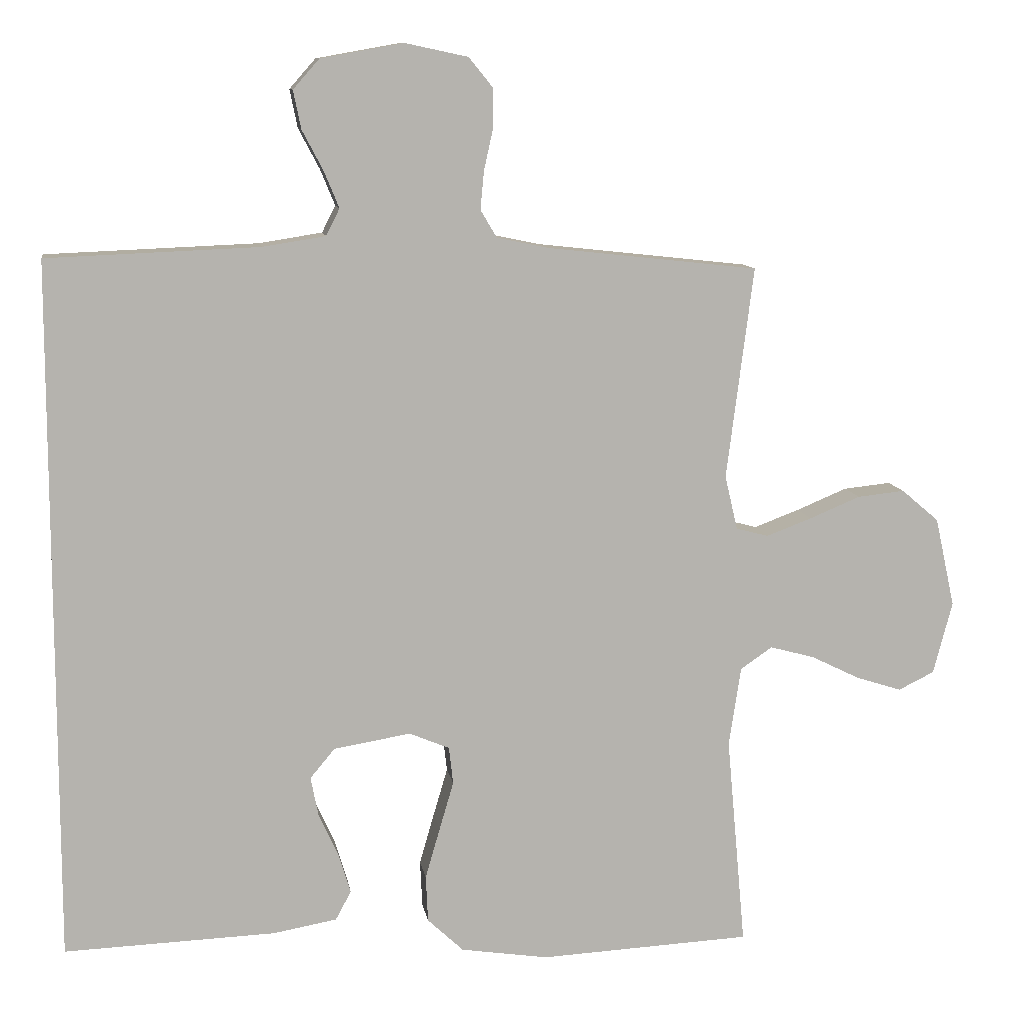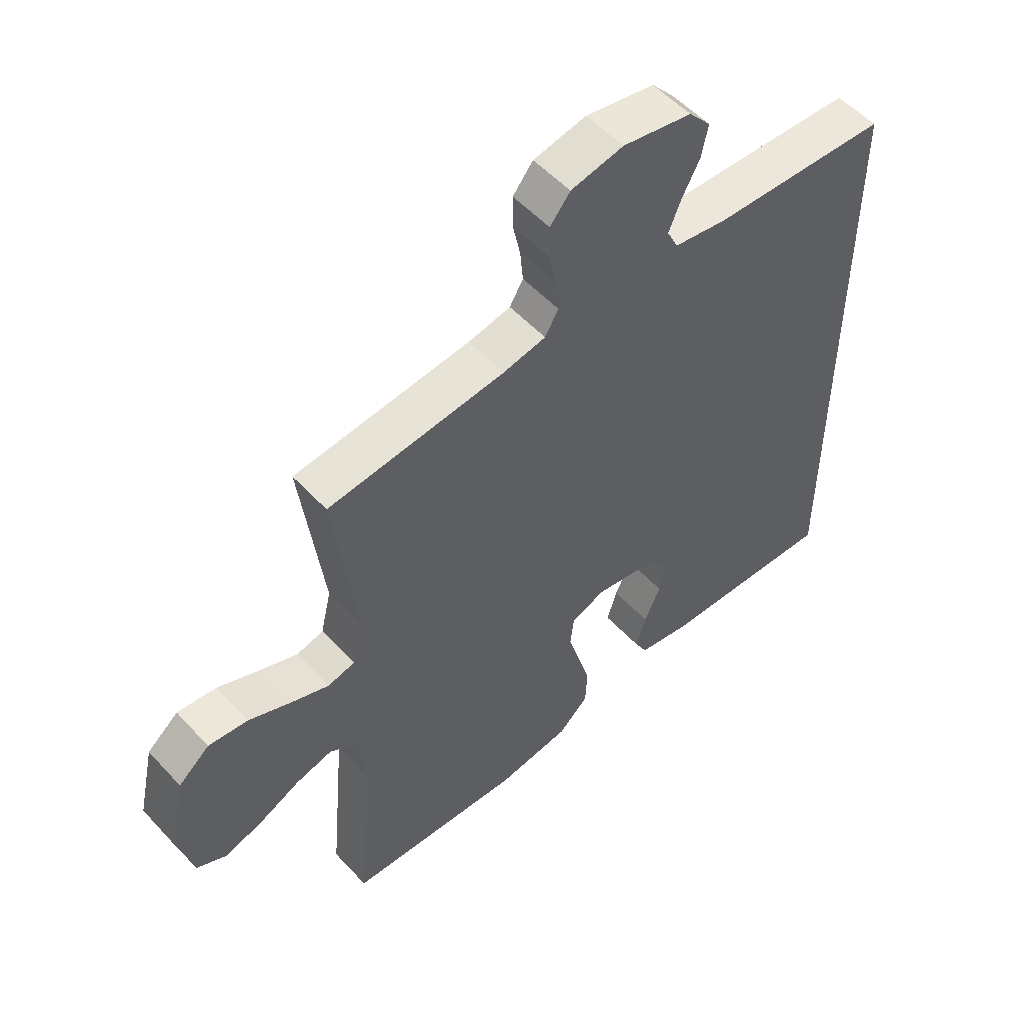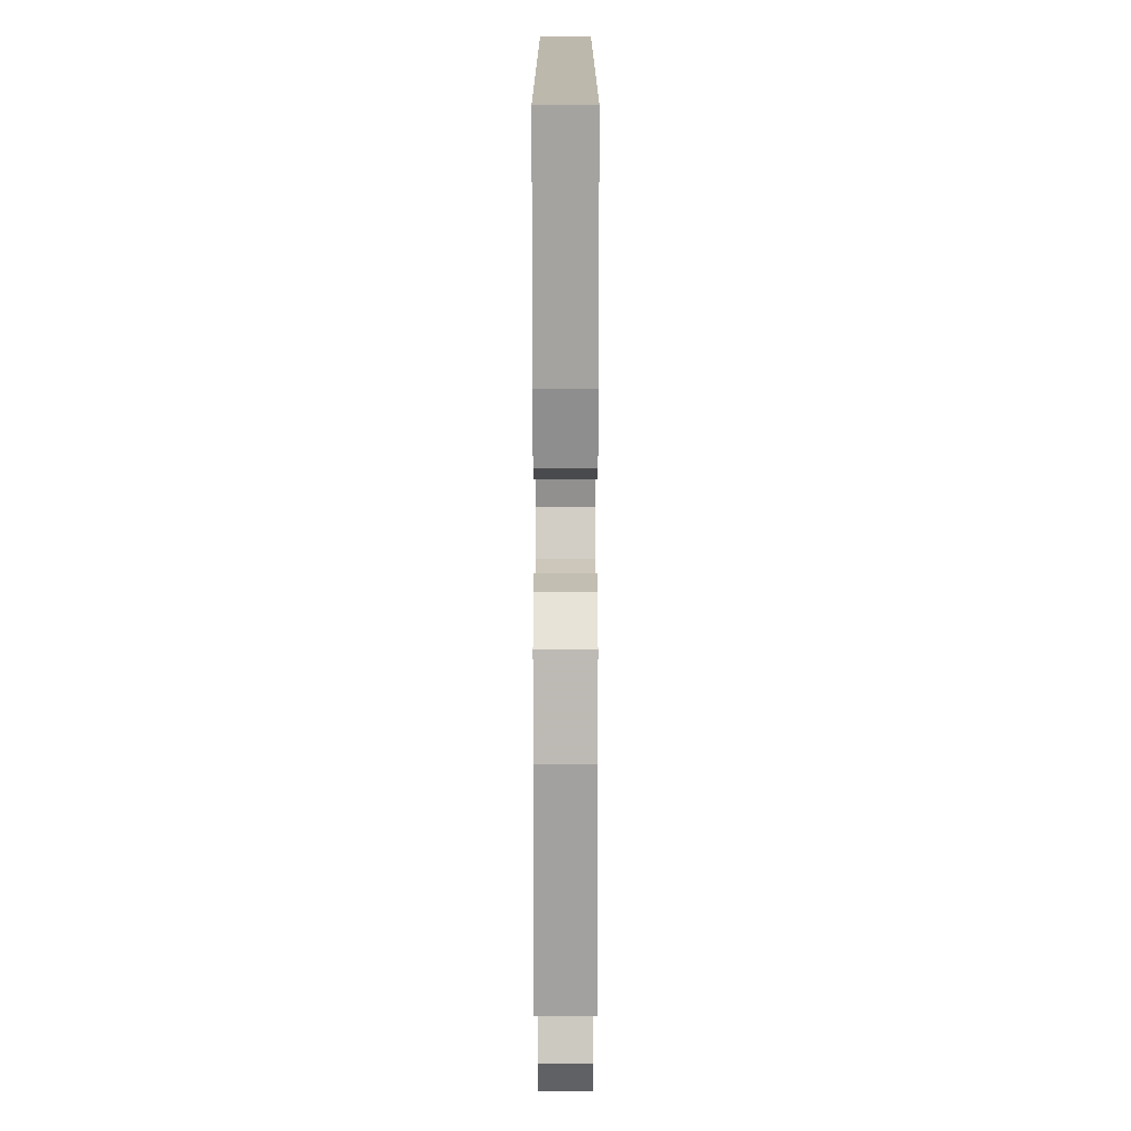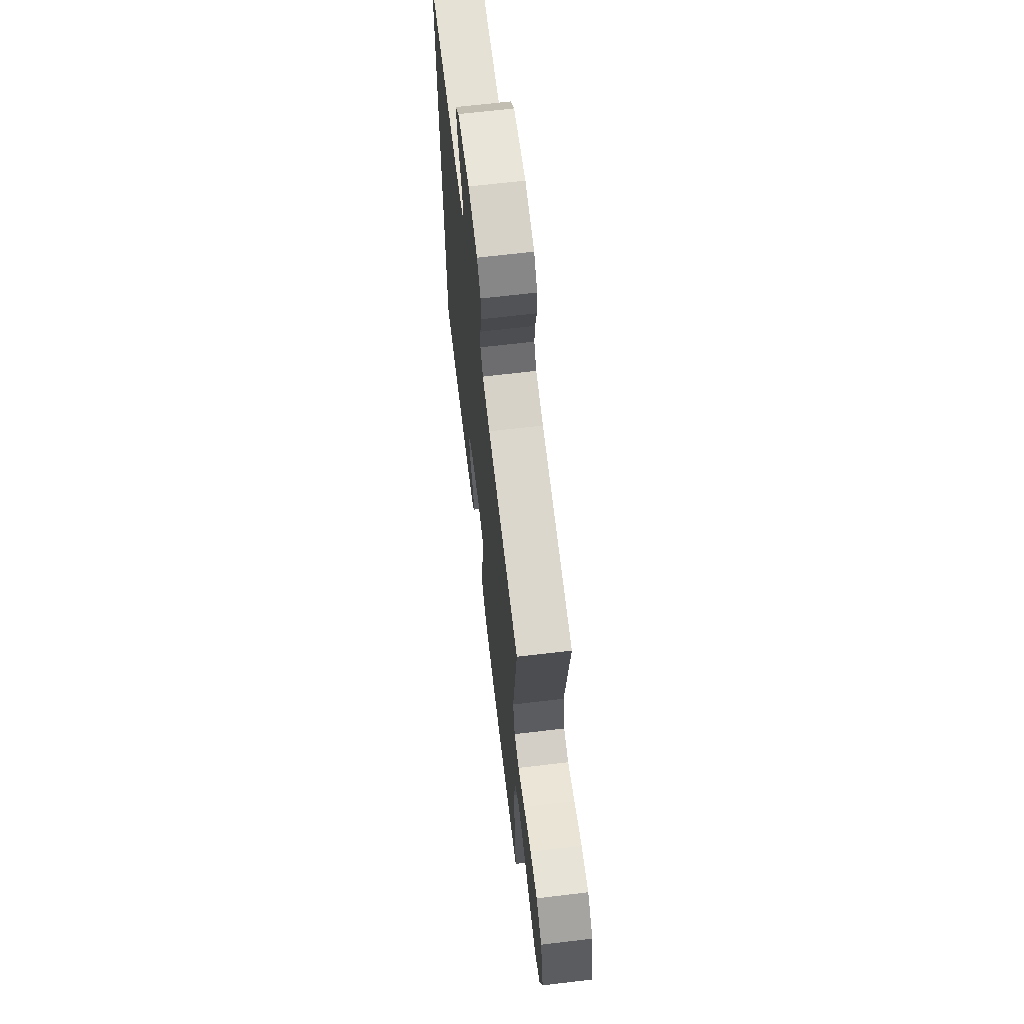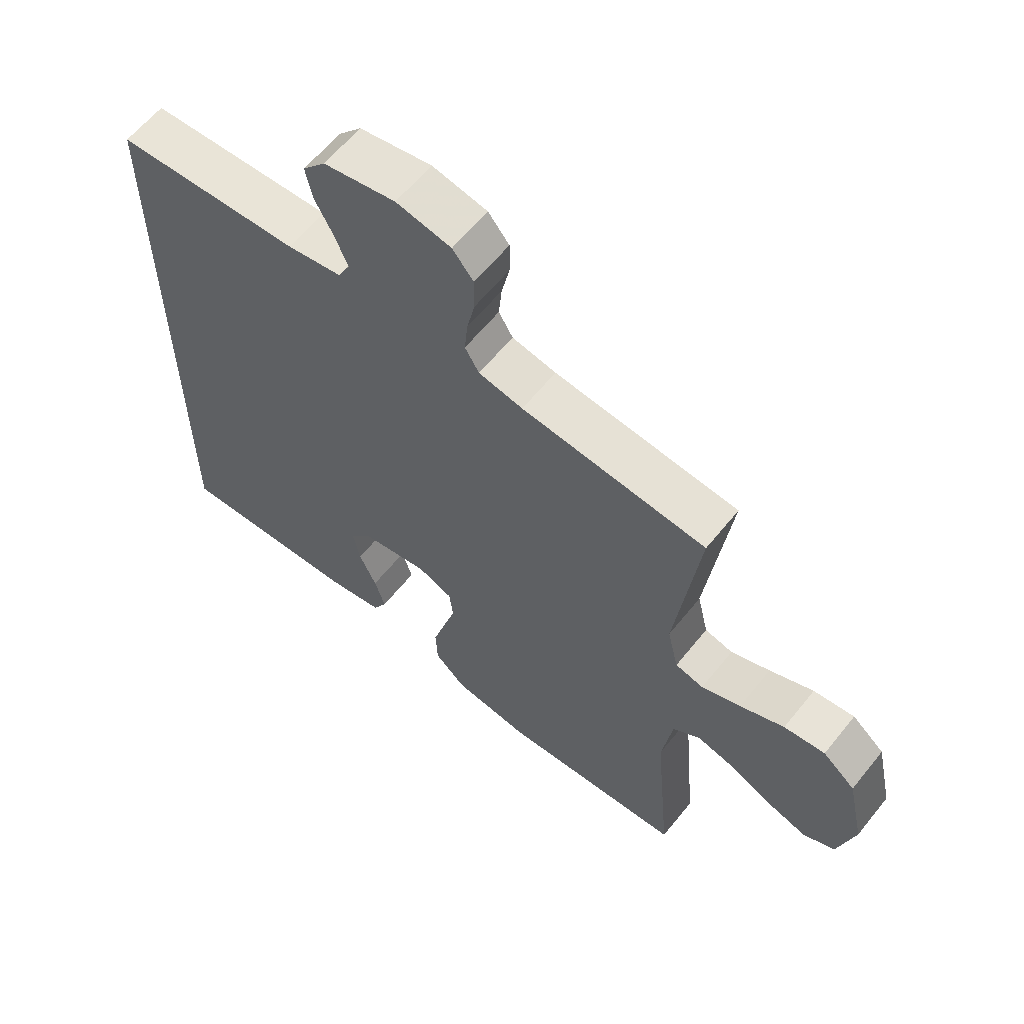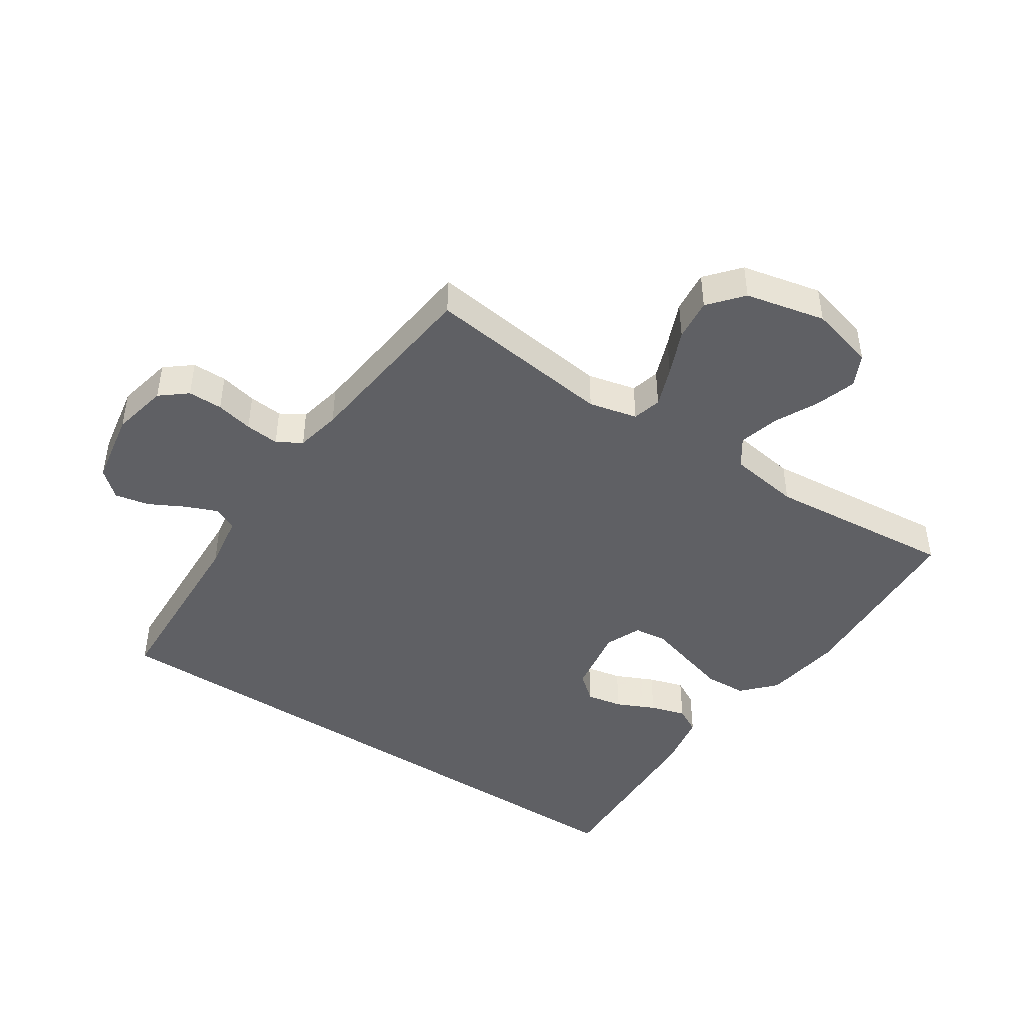
<metadata>
{"format":"obj","ext":"obj","renderer":"f3d","projection":"perspective","resolution":1024,"background":"white","views":[{"elev":10.4,"azim":-8.9,"up":"+Z"},{"elev":53.5,"azim":138.6,"up":"+Z"},{"elev":-75.1,"azim":-90.0,"up":"+Z"},{"elev":67.0,"azim":83.2,"up":"+Z"},{"elev":61.4,"azim":38.7,"up":"+Z"},{"elev":-45.0,"azim":56.5,"up":"+Y"}]}
</metadata>
<code>
v -0.5 0.07 -0.466
v -0.5 0.07 0.527
v -0.2 0.07 0.539
v -0.111 0.07 0.553
v -0.092 0.07 0.591
v -0.113 0.07 0.642
v -0.143 0.07 0.699
v -0.154 0.07 0.753
v -0.117 0.07 0.795
v 0 0.07 0.816
v 0.089 0.07 0.797
v 0.123 0.07 0.755
v 0.123 0.07 0.7
v 0.11 0.07 0.641
v 0.105 0.07 0.587
v 0.128 0.07 0.548
v 0.2 0.07 0.533
v 0.5 0.07 0.5
v 0.462 0.07 0.2
v 0.48 0.07 0.123
v 0.526 0.07 0.111
v 0.59 0.07 0.135
v 0.662 0.07 0.165
v 0.729 0.07 0.172
v 0.782 0.07 0.127
v 0.81 0.07 0
v 0.783 0.07 -0.103
v 0.732 0.07 -0.128
v 0.667 0.07 -0.107
v 0.598 0.07 -0.073
v 0.535 0.07 -0.056
v 0.49 0.07 -0.087
v 0.473 0.07 -0.2
v 0.5 0.07 -0.5
v 0.2 0.07 -0.515
v 0.076 0.07 -0.496
v 0.025 0.07 -0.448
v 0.022 0.07 -0.382
v 0.043 0.07 -0.309
v 0.063 0.07 -0.241
v 0.057 0.07 -0.188
v 0 0.07 -0.164
v -0.109 0.07 -0.182
v -0.144 0.07 -0.224
v -0.133 0.07 -0.281
v -0.105 0.07 -0.342
v -0.088 0.07 -0.398
v -0.11 0.07 -0.439
v -0.2 0.07 -0.455
v -0.5 0 -0.466
v -0.5 0 0.527
v -0.2 0 0.539
v -0.111 0 0.553
v -0.092 0 0.591
v -0.113 0 0.642
v -0.143 0 0.699
v -0.154 0 0.753
v -0.117 0 0.795
v 0 0 0.816
v 0.089 0 0.797
v 0.123 0 0.755
v 0.123 0 0.7
v 0.11 0 0.641
v 0.105 0 0.587
v 0.128 0 0.548
v 0.2 0 0.533
v 0.5 0 0.5
v 0.462 0 0.2
v 0.48 0 0.123
v 0.526 0 0.111
v 0.59 0 0.135
v 0.662 0 0.165
v 0.729 0 0.172
v 0.782 0 0.127
v 0.81 0 0
v 0.783 0 -0.103
v 0.732 0 -0.128
v 0.667 0 -0.107
v 0.598 0 -0.073
v 0.535 0 -0.056
v 0.49 0 -0.087
v 0.473 0 -0.2
v 0.5 0 -0.5
v 0.2 0 -0.515
v 0.076 0 -0.496
v 0.025 0 -0.448
v 0.022 0 -0.382
v 0.043 0 -0.309
v 0.063 0 -0.241
v 0.057 0 -0.188
v 0 0 -0.164
v -0.109 0 -0.182
v -0.144 0 -0.224
v -0.133 0 -0.281
v -0.105 0 -0.342
v -0.088 0 -0.398
v -0.11 0 -0.439
v -0.2 0 -0.455
f 45 46 47 48
f 44 45 48 49
f 37 38 39 40
f 35 36 37 40
f 33 34 35 40
f 32 33 40 41
f 31 32 41 42
f 27 28 29 30
f 27 30 31
f 26 27 31
f 22 23 24 25
f 21 22 25 26
f 20 21 26 31
f 17 18 19
f 16 17 19 20
f 11 12 13 14
f 11 14 15
f 10 11 15
f 9 10 15
f 6 7 8 9
f 5 6 9 15
f 4 5 15 16
f 49 1 2 3
f 44 49 3 4
f 20 31 42 43
f 4 16 20 43
f 4 43 44
f 97 96 95 94
f 98 97 94 93
f 89 88 87 86
f 89 86 85 84
f 89 84 83 82
f 90 89 82 81
f 91 90 81 80
f 79 78 77 76
f 80 79 76
f 80 76 75
f 74 73 72 71
f 75 74 71 70
f 80 75 70 69
f 68 67 66
f 69 68 66 65
f 63 62 61 60
f 64 63 60
f 64 60 59
f 64 59 58
f 58 57 56 55
f 64 58 55 54
f 65 64 54 53
f 52 51 50 98
f 53 52 98 93
f 92 91 80 69
f 92 69 65 53
f 93 92 53
f 1 50 51 2
f 2 51 52 3
f 3 52 53 4
f 4 53 54 5
f 5 54 55 6
f 6 55 56 7
f 7 56 57 8
f 8 57 58 9
f 9 58 59 10
f 10 59 60 11
f 11 60 61 12
f 12 61 62 13
f 13 62 63 14
f 14 63 64 15
f 15 64 65 16
f 16 65 66 17
f 17 66 67 18
f 18 67 68 19
f 19 68 69 20
f 20 69 70 21
f 21 70 71 22
f 22 71 72 23
f 23 72 73 24
f 24 73 74 25
f 25 74 75 26
f 26 75 76 27
f 27 76 77 28
f 28 77 78 29
f 29 78 79 30
f 30 79 80 31
f 31 80 81 32
f 32 81 82 33
f 33 82 83 34
f 34 83 84 35
f 35 84 85 36
f 36 85 86 37
f 37 86 87 38
f 38 87 88 39
f 39 88 89 40
f 40 89 90 41
f 41 90 91 42
f 42 91 92 43
f 43 92 93 44
f 44 93 94 45
f 45 94 95 46
f 46 95 96 47
f 47 96 97 48
f 48 97 98 49
f 49 98 50 1

</code>
